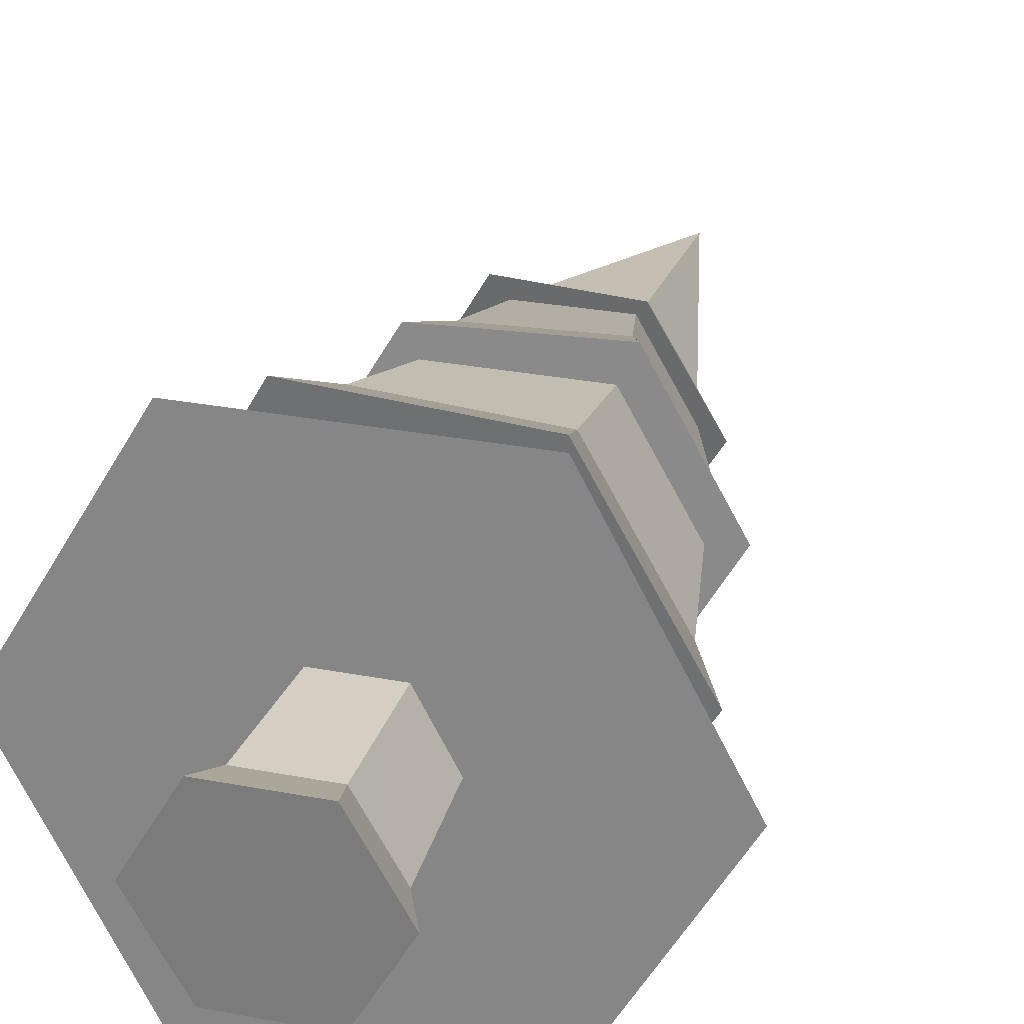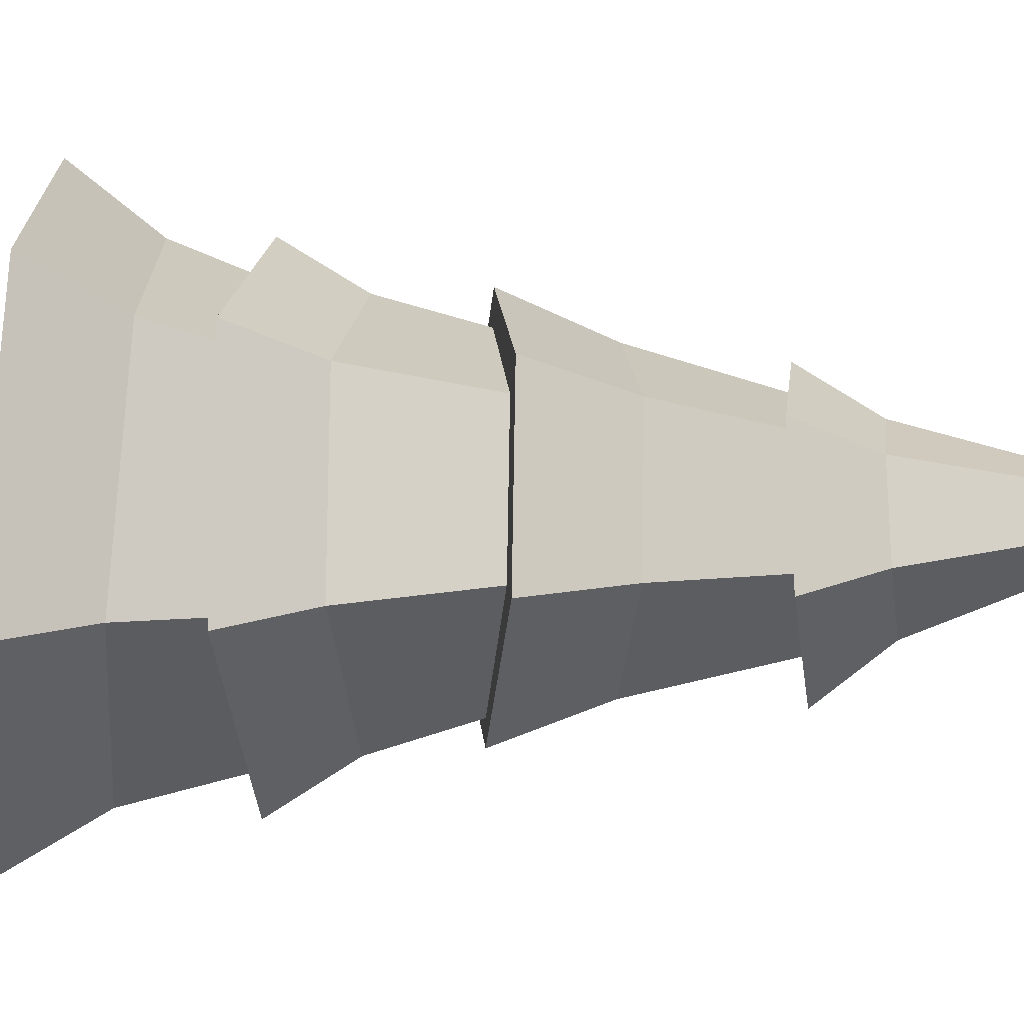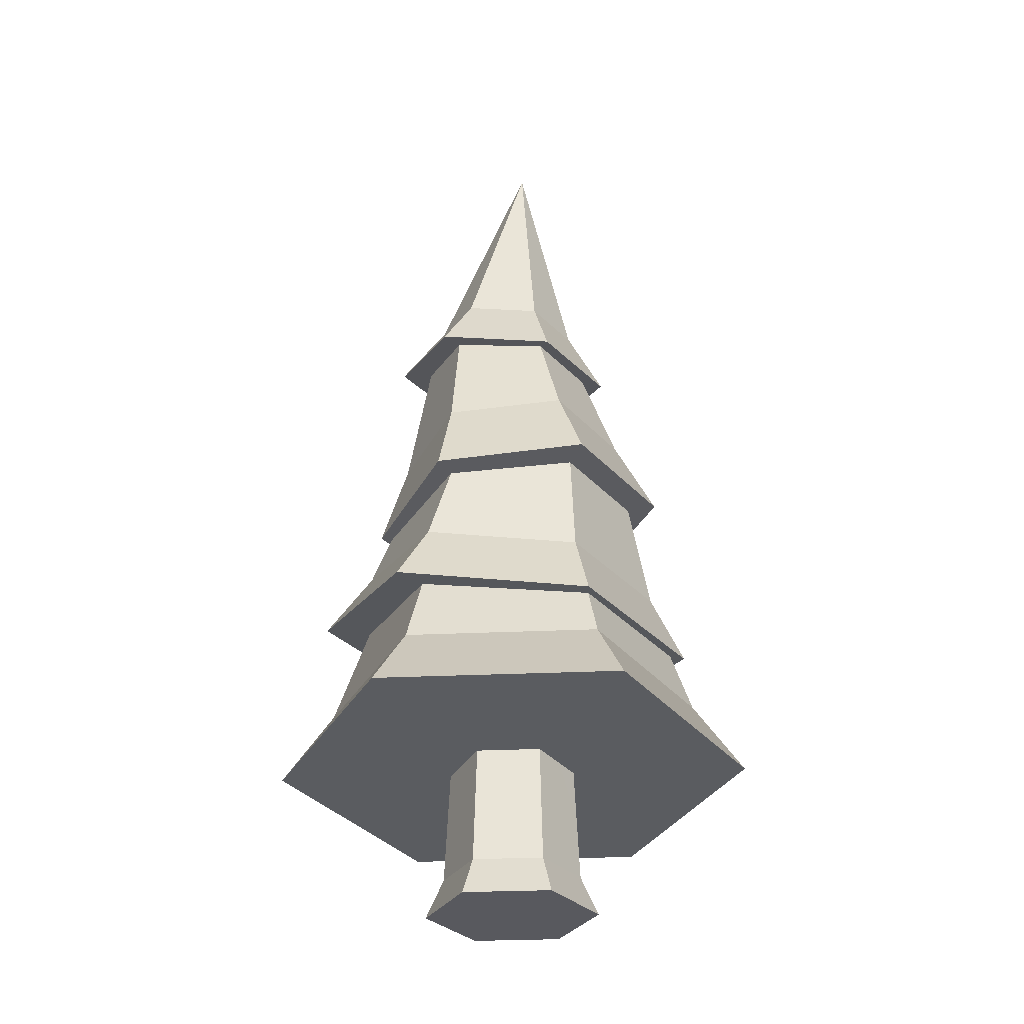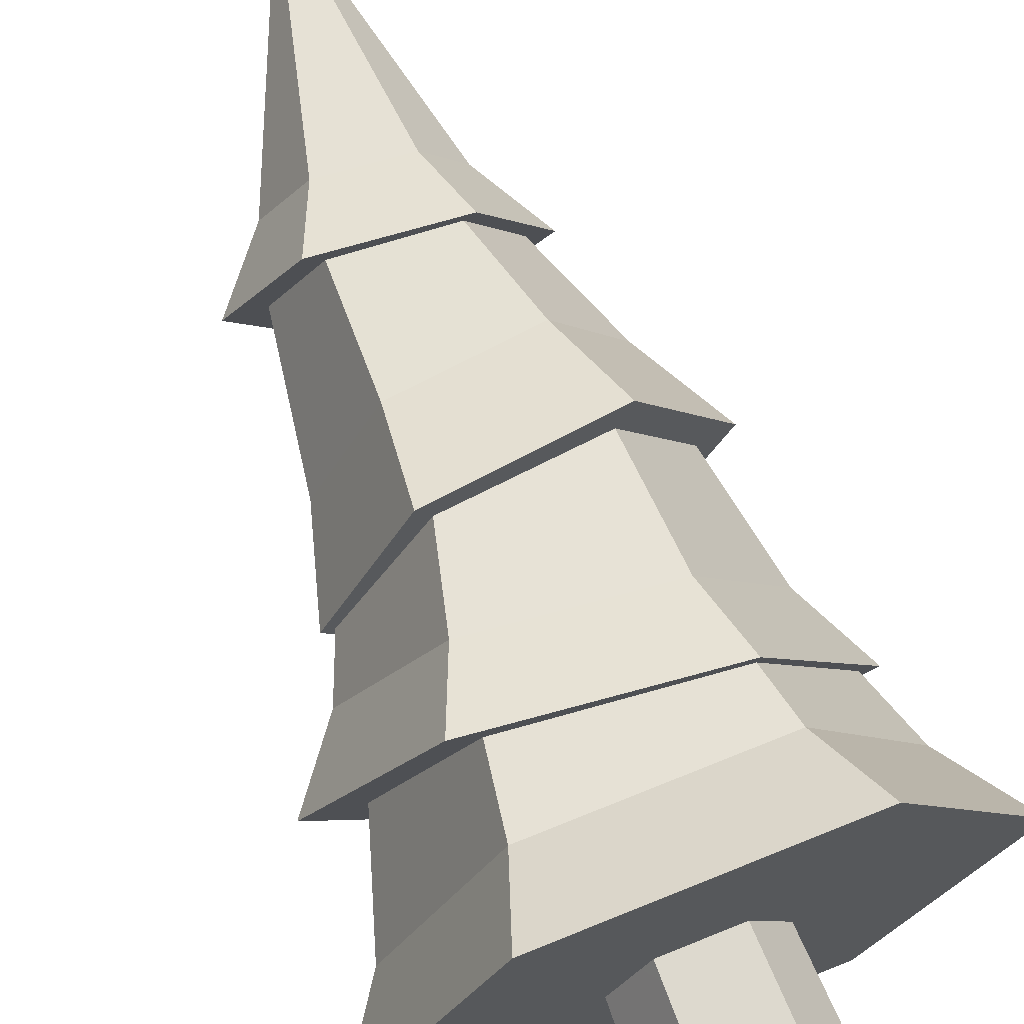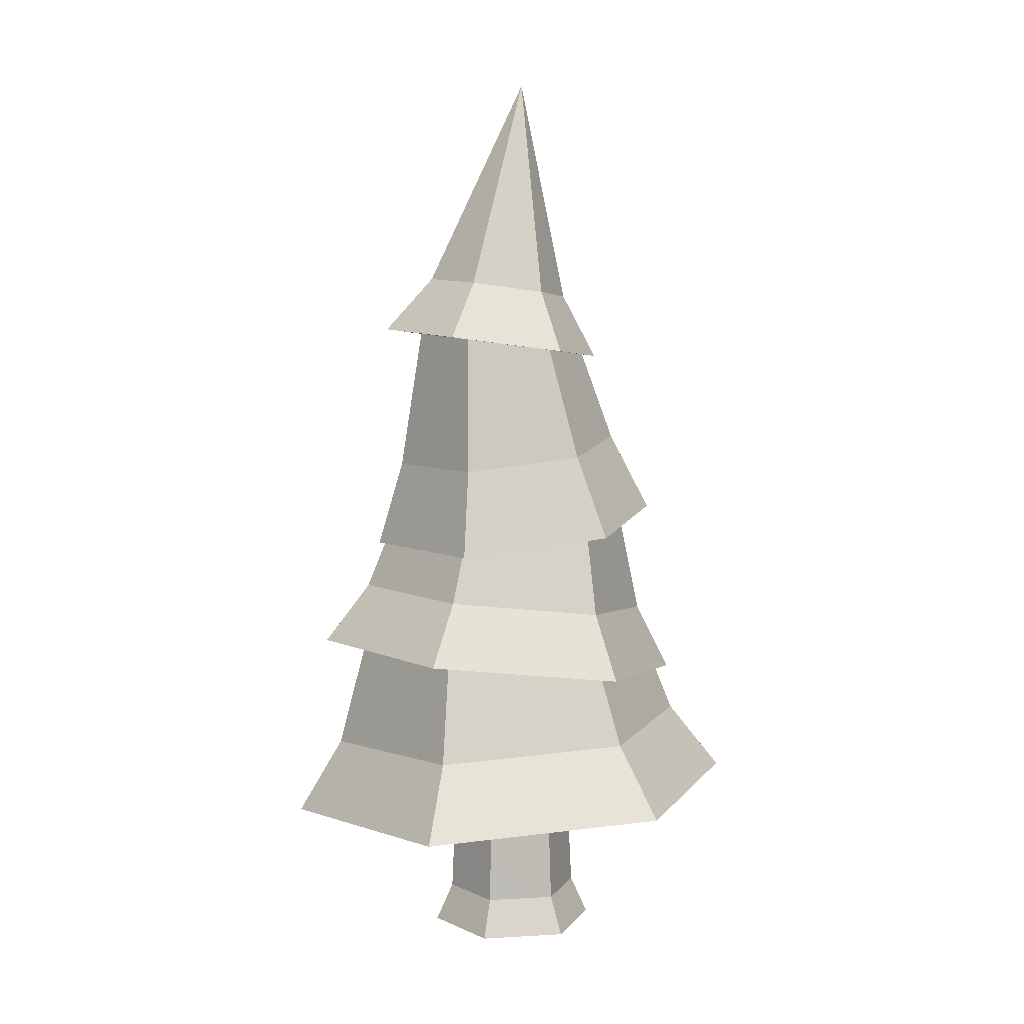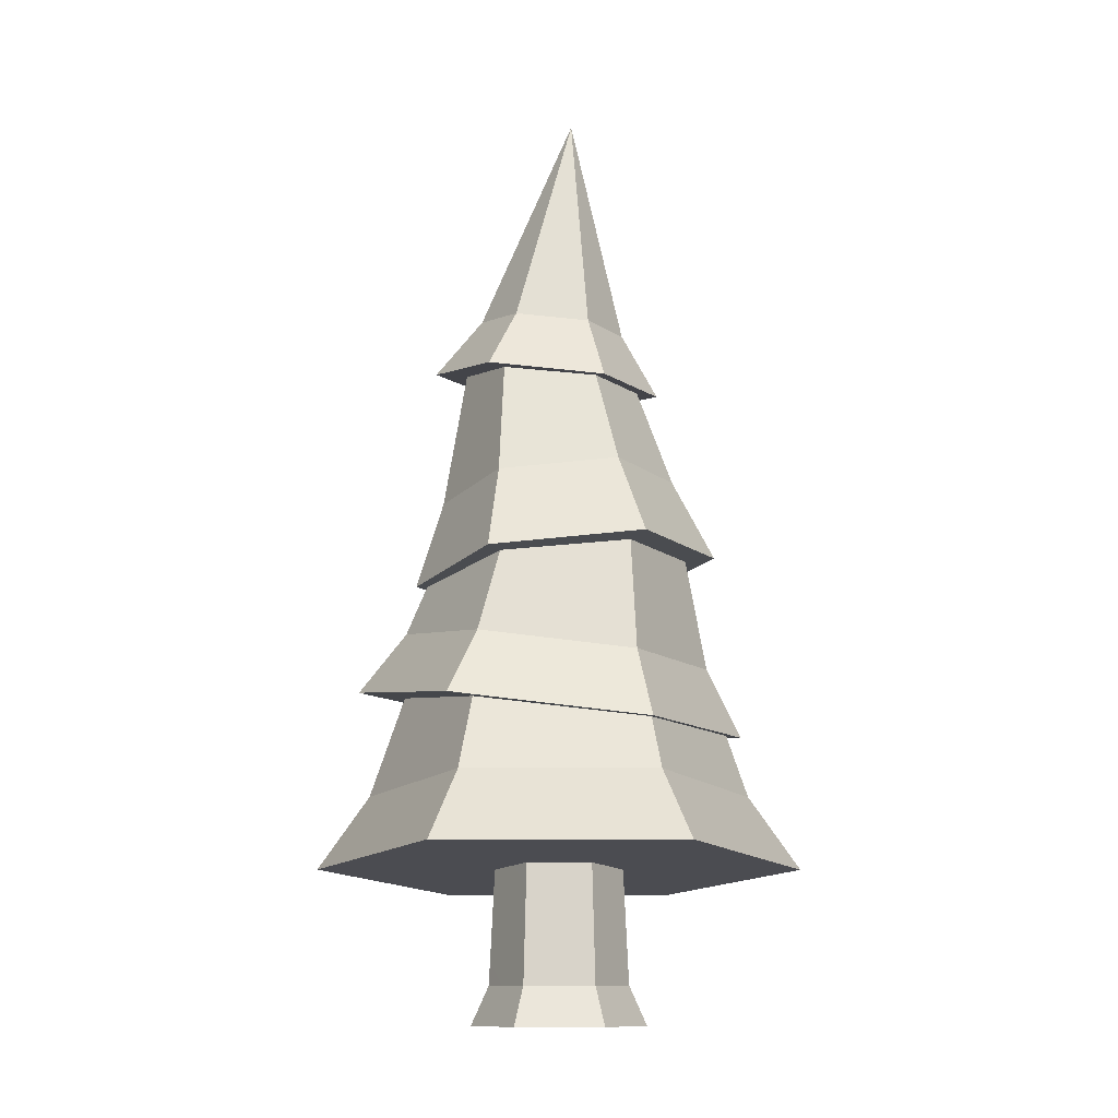
<metadata>
{"format":"obj","ext":"obj","renderer":"f3d","projection":"perspective","resolution":1024,"background":"white","views":[{"elev":28.1,"azim":16.4,"up":"+Z"},{"elev":19.1,"azim":90.4,"up":"+Z"},{"elev":-30.3,"azim":3.8,"up":"+Y"},{"elev":74.0,"azim":-21.9,"up":"+Z"},{"elev":8.1,"azim":-69.2,"up":"+Y"},{"elev":-11.4,"azim":-0.4,"up":"+Y"}]}
</metadata>
<code>
o pineCrooked
v 0.2328 0.5807 0.3897
v 0.589 0.3721 -0
v 0.4656 0.5499 -0.01252
v 0.2945 0.411 0.5087
v -0.589 0.3721 0
v -0.2328 0.5807 0.3897
v -0.4656 0.5499 -0.01252
v -0.2945 0.411 0.5087
v -0.2328 0.5191 -0.4147
v 0.2945 0.3331 -0.5087
v -0.2945 0.3331 -0.5087
v 0.2328 0.5191 -0.4147
v -0.2603 0.7577 0.3859
v -0.3811 0.9554 -0.0173
v -0.4973 0.8094 -0.02513
v -0.1936 0.9145 0.3077
v 0.3686 0.8679 -0.02199
v 0.2138 0.7023 0.3829
v 0.4509 0.6987 -0.03107
v 0.1812 0.8708 0.3053
v -0.1936 0.9525 -0.3446
v -0.2603 0.8058 -0.4391
v 0.1812 0.9088 -0.347
v 0.2138 0.7504 -0.4421
v 0.4147 0.7025 -0.02328
v 0.2116 0.7049 0.3441
v -0.2032 0.7545 0.3259
v -0.3834 0.7963 -0.02989
v 0.1954 0.7481 -0.3659
v -0.1882 0.7925 -0.3564
v 0.2031 1.152 0.3237
v -0.147 1.32 0.2392
v -0.1699 1.115 0.3262
v 0.1421 1.349 0.2373
v -0.3564 1.072 0.003721
v -0.2916 1.287 -0.01069
v 0.3174 1.139 -0.007435
v 0.3896 1.147 -0.00129
v 0.1697 1.143 0.2502
v -0.1421 1.113 0.2657
v -0.3306 1.074 -0.01095
v 0.2031 1.105 -0.3238
v 0.1726 1.105 -0.2848
v -0.1699 1.067 -0.3212
v -0.1623 1.069 -0.3064
v -0.147 1.283 -0.2626
v 0.1421 1.312 -0.2645
v 0.2866 1.345 -0.01457
v 0.07209 1.731 0.1218
v -0.1733 1.599 0.2001
v 0.1101 1.57 0.1975
v -0.1081 1.749 0.1235
v 0.07209 1.762 -0.1903
v 0.2519 1.58 -0.04929
v 0.1101 1.619 -0.2935
v 0.1622 1.737 -0.03504
v -0.1733 1.647 -0.291
v -0.1081 1.78 -0.1886
v 0.2002 1.584 -0.03058
v 0.09016 1.575 0.1693
v -0.1365 1.599 0.1569
v -0.2359 1.628 -0.03354
v -0.3151 1.637 -0.04415
v 0.07497 1.615 -0.2164
v -0.1342 1.635 -0.2087
v -0.1981 1.773 -0.03178
v 0.1562 0.3721 -0
v 0.07771 0.3824 0.1346
v -0.07771 0.3824 0.1346
v -0.1562 0.3721 0
v 0.07854 0.3617 -0.136
v -0.07854 0.3617 -0.136
v 0.03161 2.29 0.01506
v -0.2121 0 0
v -0.08467 0.095 0.1467
v -0.1693 0.095 0
v -0.106 -0 0.1836
v 0.08467 0.095 -0.1467
v 0.2121 0 -0
v 0.106 0 -0.1836
v 0.1693 0.095 -0
v -0.08467 0.095 -0.1467
v -0.106 0 -0.1836
v 0.08467 0.095 0.1467
v 0.106 -0 0.1836
f 1 2 3
f 2 1 4
f 5 6 7
f 6 5 8
f 9 10 11
f 10 9 12
f 1 8 4
f 8 1 6
f 5 9 11
f 9 5 7
f 12 2 10
f 2 12 3
f 13 14 15
f 14 13 16
f 17 18 19
f 18 17 20
f 15 21 22
f 21 15 14
f 23 19 24
f 19 23 17
f 18 25 19
f 25 18 26
f 26 18 13
f 26 13 27
f 27 13 28
f 28 13 15
f 25 24 19
f 24 25 29
f 24 29 22
f 22 28 15
f 22 29 30
f 22 30 28
f 20 13 18
f 13 20 16
f 22 23 24
f 23 22 21
f 31 32 33
f 32 31 34
f 35 32 36
f 32 35 33
f 31 37 38
f 37 31 39
f 39 31 33
f 39 33 40
f 40 33 41
f 41 33 35
f 37 42 38
f 42 37 43
f 42 43 44
f 44 41 35
f 44 43 45
f 44 45 41
f 35 46 44
f 46 35 36
f 47 38 42
f 38 47 48
f 46 42 44
f 42 46 47
f 34 38 48
f 38 34 31
f 49 50 51
f 50 49 52
f 53 54 55
f 54 53 56
f 56 51 54
f 51 56 49
f 57 53 55
f 53 57 58
f 51 59 54
f 59 51 60
f 60 51 50
f 60 50 61
f 61 50 62
f 62 50 63
f 59 55 54
f 55 59 64
f 55 64 57
f 57 62 63
f 57 64 65
f 57 65 62
f 63 58 57
f 58 63 66
f 50 66 63
f 66 50 52
f 4 10 2
f 10 4 67
f 67 4 68
f 68 4 8
f 68 8 69
f 69 8 70
f 71 10 67
f 10 71 11
f 11 70 8
f 11 71 72
f 11 72 70
f 11 8 5
f 26 6 1
f 6 26 27
f 7 27 28
f 27 7 6
f 29 3 12
f 3 29 25
f 26 3 25
f 3 26 1
f 30 12 9
f 12 30 29
f 7 30 9
f 30 7 28
f 14 45 21
f 45 14 41
f 21 43 23
f 43 21 45
f 39 16 20
f 16 39 40
f 37 20 17
f 20 37 39
f 16 41 14
f 41 16 40
f 43 17 23
f 17 43 37
f 36 65 46
f 65 36 62
f 65 47 46
f 47 65 64
f 34 61 32
f 61 34 60
f 36 61 62
f 61 36 32
f 60 48 59
f 48 60 34
f 64 48 47
f 48 64 59
f 73 58 66
f 73 56 53
f 52 73 66
f 73 52 49
f 73 53 58
f 49 56 73
f 74 75 76
f 75 74 77
f 78 79 80
f 79 78 81
f 74 82 83
f 82 74 76
f 84 77 85
f 77 84 75
f 82 80 83
f 80 82 78
f 84 79 81
f 79 84 85
f 85 80 79
f 80 85 83
f 83 85 77
f 83 77 74
f 81 78 71
f 81 71 67
f 75 70 76
f 75 69 70
f 76 72 82
f 70 72 76
f 68 81 67
f 84 81 68
f 68 75 84
f 75 68 69
f 72 78 82
f 78 72 71

</code>
